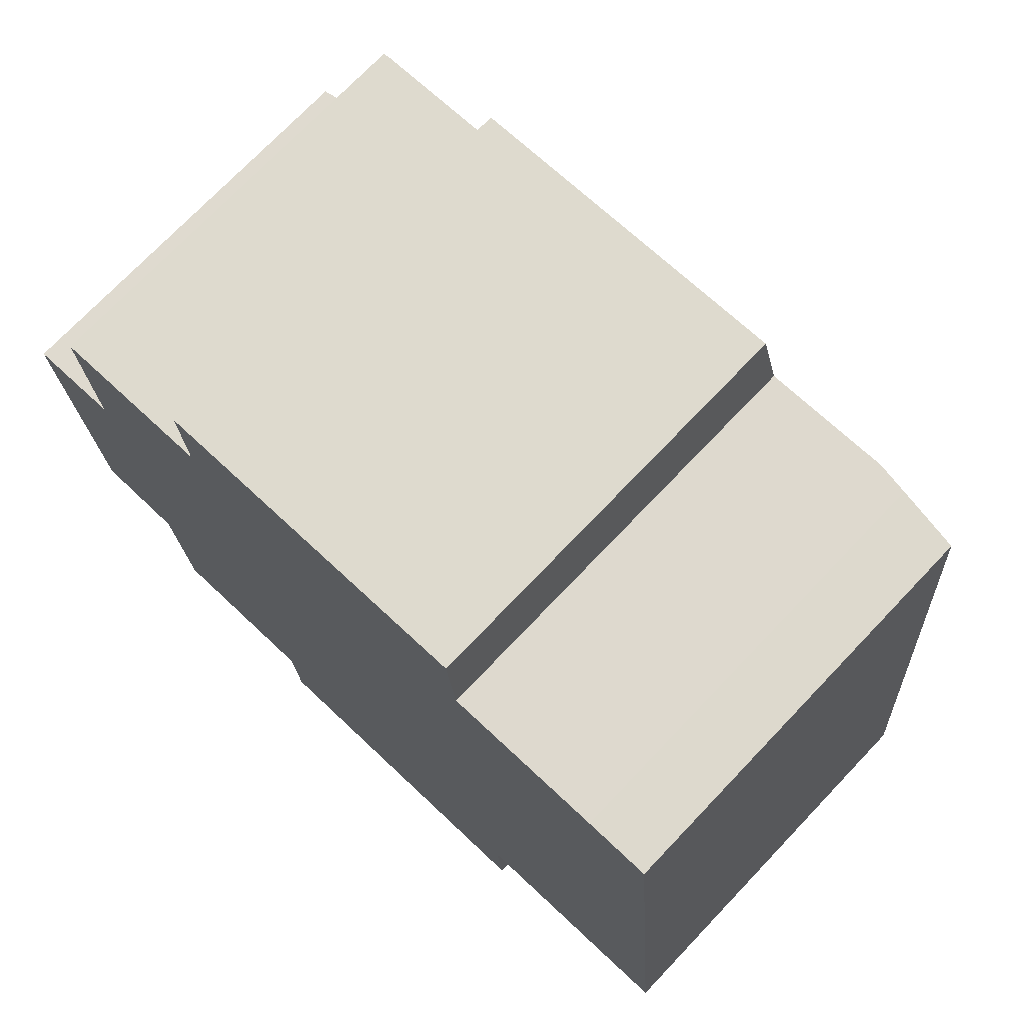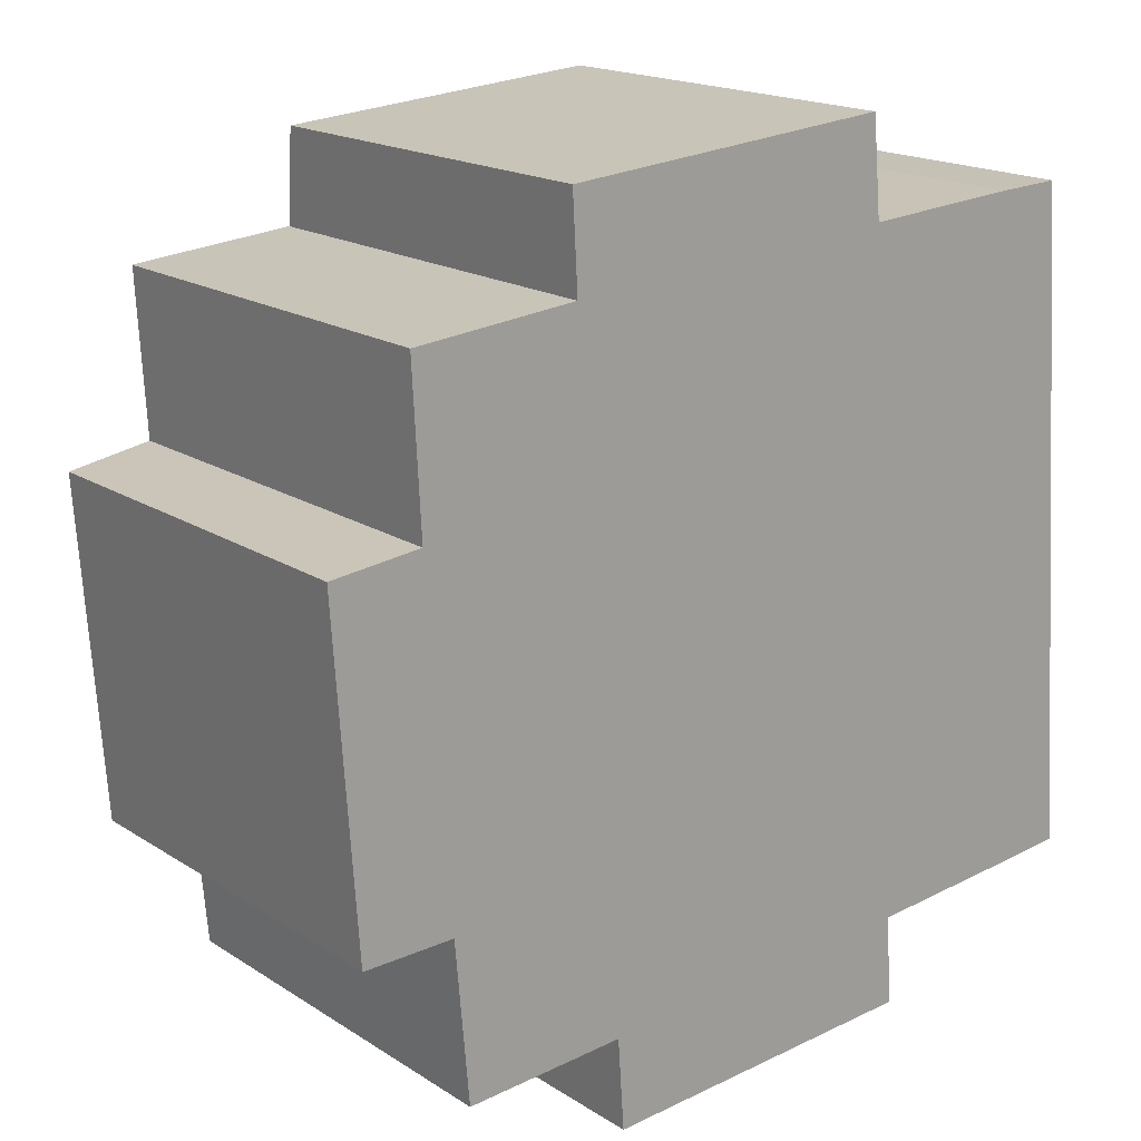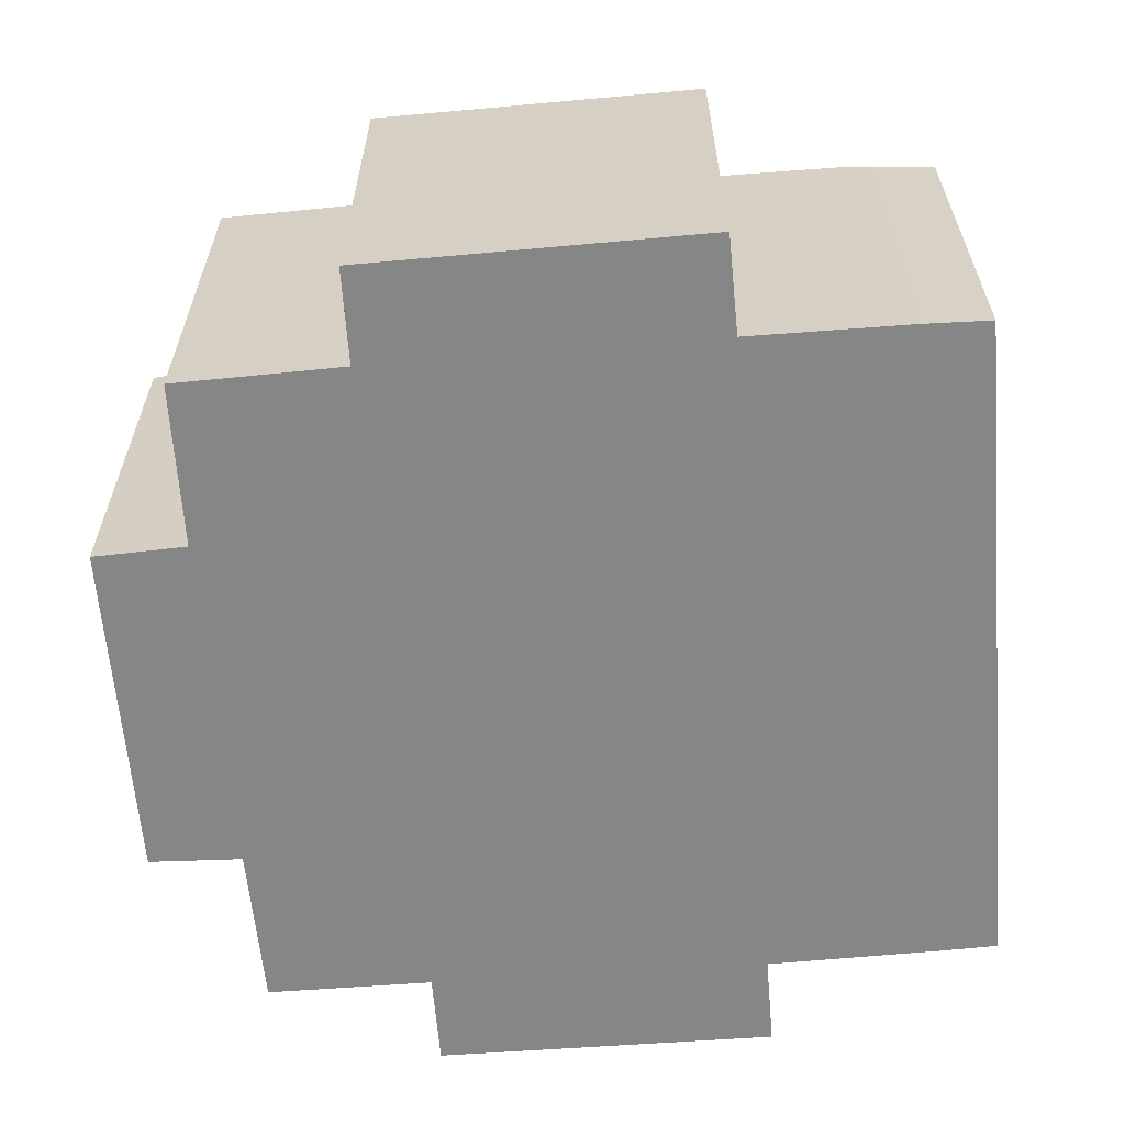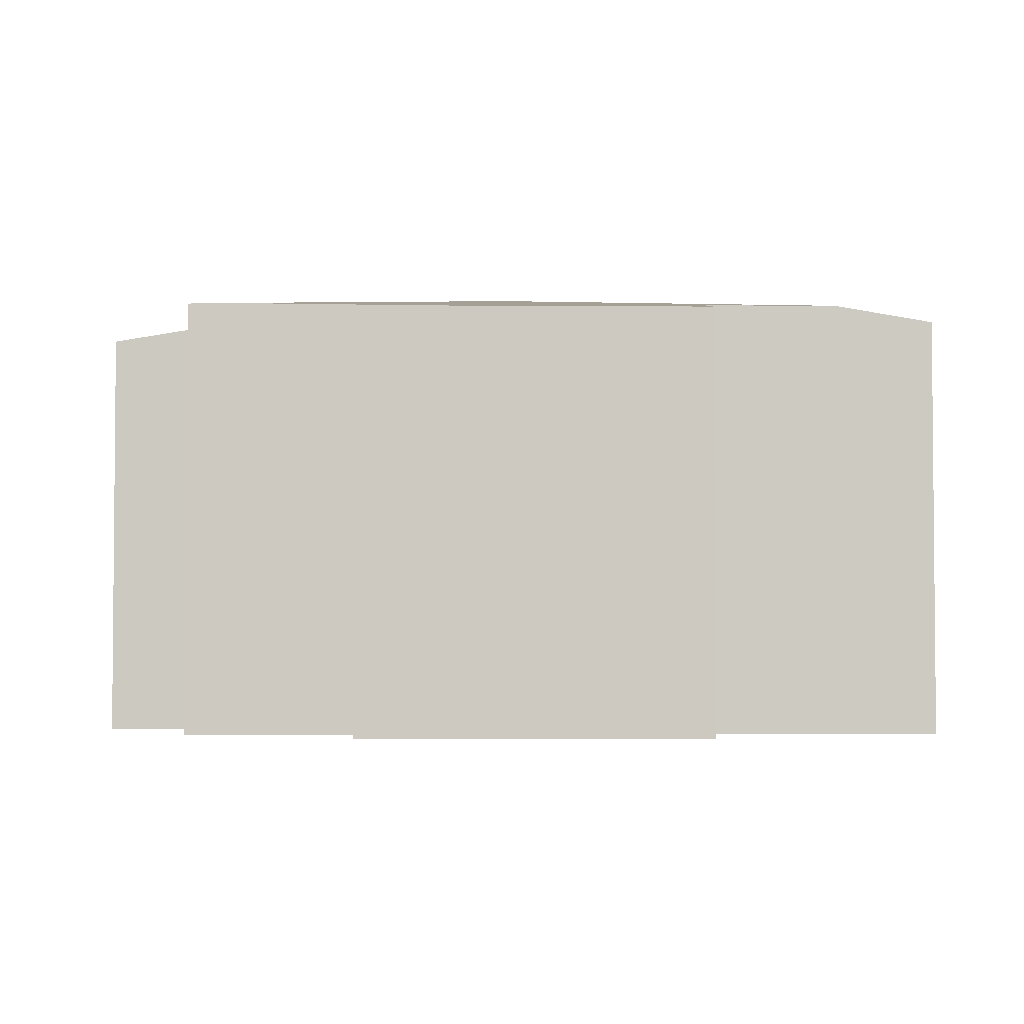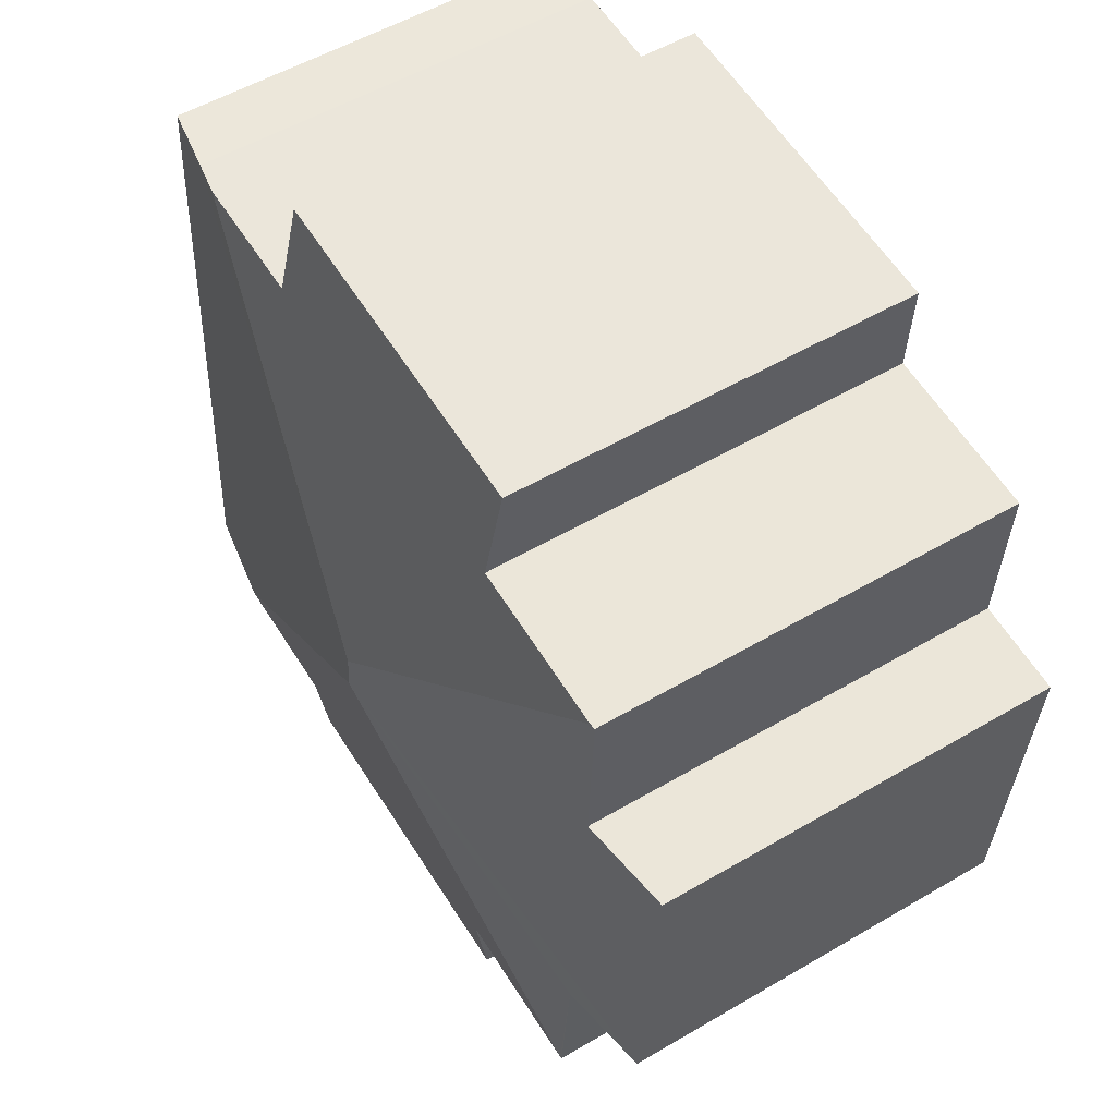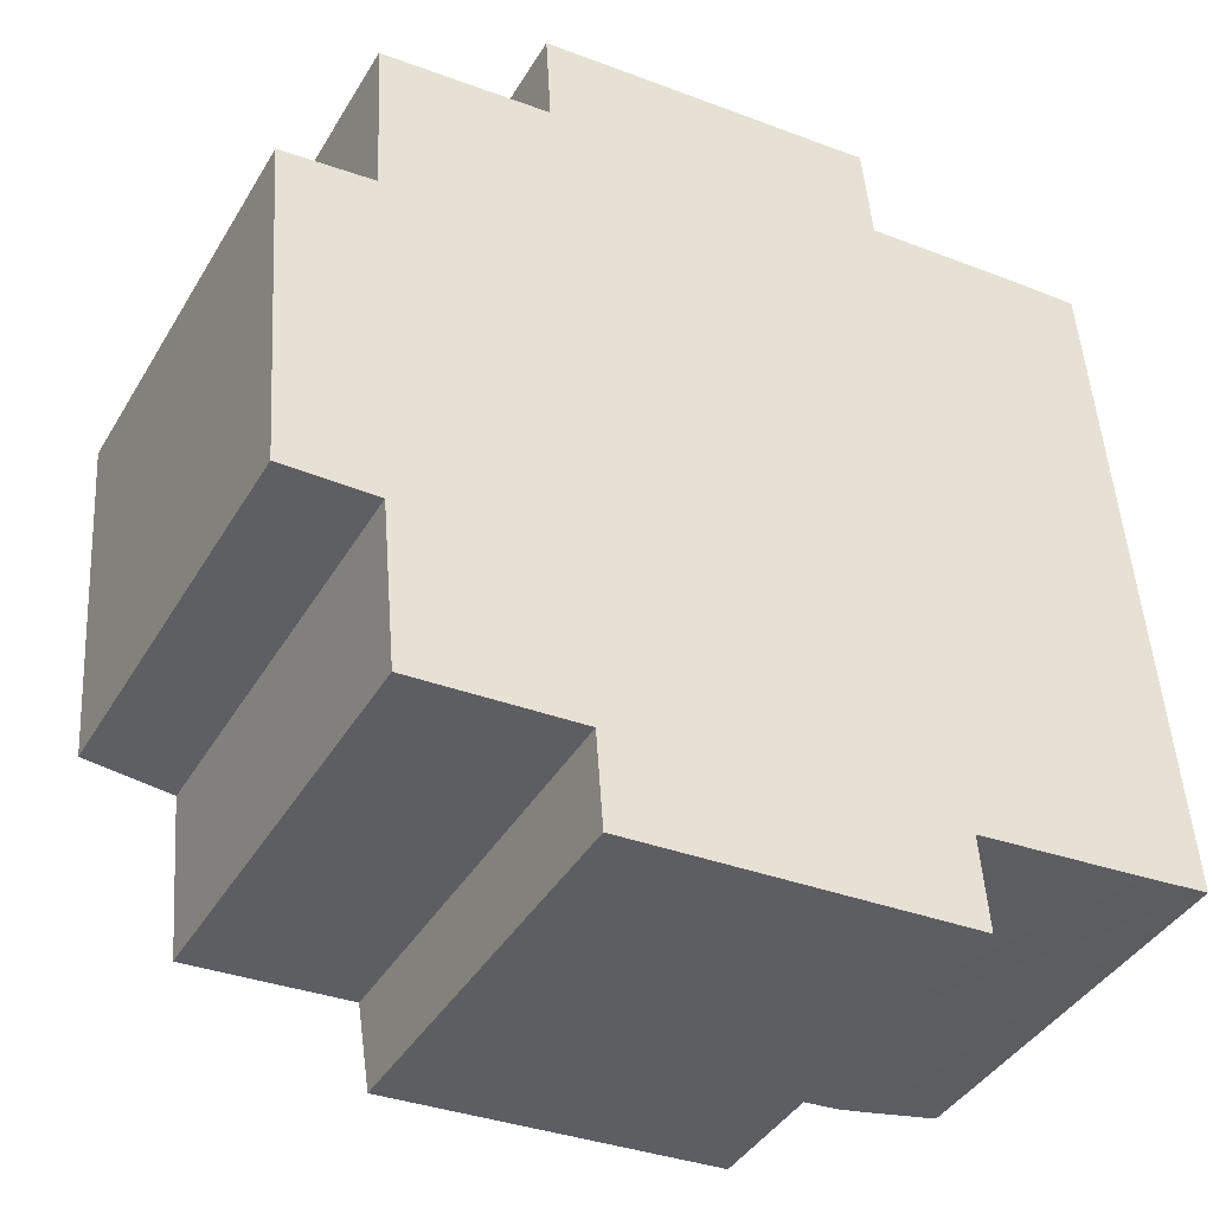
<metadata>
{"format":"obj","ext":"obj","renderer":"f3d","projection":"perspective","resolution":1024,"background":"white","views":[{"elev":73.2,"azim":43.6,"up":"+Z"},{"elev":17.7,"azim":-38.9,"up":"+Z"},{"elev":-62.0,"azim":0.6,"up":"+Y"},{"elev":-3.3,"azim":-5.5,"up":"+Y"},{"elev":53.6,"azim":-122.1,"up":"+Z"},{"elev":-40.7,"azim":-28.2,"up":"+Z"}]}
</metadata>
<code>
v  6.844 7.633 -1.911
v  1.336 6.802 2.781
v  1.422 6.816 2.789
v  1.475 6.793 0.161
v  0 6.553 4.013e-16
v  0.381 6.549 -5.47
v  6.893 7.633 -2.577
v  1.884 6.792 -5.432
v  2.145 6.803 -8.055
v  1.421 6.717 -5.444
v  2.115 6.798 -8.057
v  4.017 6.806 3.027
v  3.932 6.558 4.556
v  9.365 6.547 5.001
v  9.509 6.803 3.423
v  11.59 6.804 3.56
v  9.706 6.803 3.436
v  9.898 6.803 3.449
v  12.11 6.719 3.594
v  13.15 6.551 3.638
v  13.95 6.551 -7.242
v  12.44 6.797 -7.384
v  12.92 6.718 -7.343
v  10.24 6.791 -7.571
v  10.31 6.644 -8.477
v  10.35 6.551 -9.051
v  9.776 6.552 -9.087
v  5.318 6.557 -9.363
v  4.784 6.801 -7.882
v  4.815 6.73 -8.323
v  5.212 6.557 -9.37
v  4.889 6.557 -9.39
v  0 0 0
v  0.381 3.349e-16 -5.47
v  1.336 -1.703e-16 2.781
v  1.475 -9.858e-18 0.161
v  4.017 -1.853e-16 3.027
v  3.932 -2.79e-16 4.556
v  4.889 5.75e-16 -9.39
v  4.784 4.826e-16 -7.882
v  4.815 5.096e-16 -8.323
v  2.115 4.933e-16 -8.057
v  1.884 3.326e-16 -5.432
v  1.422 -1.708e-16 2.789
v  9.365 -3.062e-16 5.001
v  9.509 -2.096e-16 3.423
v  12.11 -2.201e-16 3.594
v  9.706 -2.104e-16 3.436
v  9.898 -2.112e-16 3.449
v  11.59 -2.18e-16 3.56
v  13.15 -2.228e-16 3.638
v  13.95 4.434e-16 -7.242
v  10.24 4.636e-16 -7.571
v  10.35 5.542e-16 -9.051
v  10.31 5.191e-16 -8.477
v  12.92 4.496e-16 -7.343
v  12.44 4.521e-16 -7.384
v  9.776 5.564e-16 -9.087
v  5.212 5.737e-16 -9.37
v  5.318 5.733e-16 -9.363
v  2.145 4.932e-16 -8.055
v  1.421 3.333e-16 -5.444
g defaultobject
f 1 2 3
f 2 1 4
f 4 1 5
f 5 1 6
f 6 1 7
f 6 7 8
f 8 7 9
f 6 8 10
f 8 9 11
f 12 1 3
f 1 12 13
f 1 13 14
f 1 14 15
f 1 15 16
f 16 15 17
f 16 17 18
f 19 1 16
f 1 19 20
f 1 20 21
f 1 21 7
f 7 21 22
f 22 21 23
f 24 7 22
f 7 24 25
f 7 25 26
f 7 26 27
f 7 27 28
f 7 28 29
f 29 28 30
f 30 28 31
f 30 31 32
f 9 7 29
f 6 33 5
f 33 6 34
f 4 35 2
f 35 4 36
f 37 13 12
f 13 37 38
f 39 30 32
f 30 39 29
f 29 39 40
f 40 39 41
f 42 8 11
f 8 42 43
f 5 36 4
f 36 5 33
f 2 12 3
f 12 2 35
f 12 35 37
f 37 35 44
f 38 14 13
f 14 38 45
f 46 17 15
f 17 46 18
f 18 46 16
f 16 46 19
f 19 46 47
f 47 46 48
f 47 48 49
f 47 49 50
f 47 20 19
f 20 47 51
f 14 46 15
f 46 14 45
f 51 21 20
f 21 51 52
f 53 25 24
f 25 53 26
f 26 53 54
f 54 53 55
f 52 23 21
f 23 52 22
f 22 52 24
f 24 52 56
f 24 56 53
f 53 56 57
f 54 27 26
f 27 54 28
f 28 54 31
f 31 54 32
f 32 54 58
f 32 58 59
f 32 59 39
f 59 58 60
f 40 9 29
f 9 40 11
f 11 40 42
f 42 40 61
f 43 10 8
f 10 43 6
f 6 43 34
f 34 43 62
f 59 41 39
f 41 59 60
f 41 60 58
f 41 58 40
f 40 58 43
f 61 43 42
f 43 61 40
f 62 33 34
f 33 62 43
f 33 43 58
f 33 58 54
f 33 54 55
f 33 55 53
f 33 53 57
f 33 57 56
f 33 56 52
f 33 52 36
f 36 52 51
f 36 51 35
f 35 51 44
f 44 51 37
f 37 51 46
f 37 46 38
f 46 51 50
f 50 51 47
f 45 38 46

</code>
